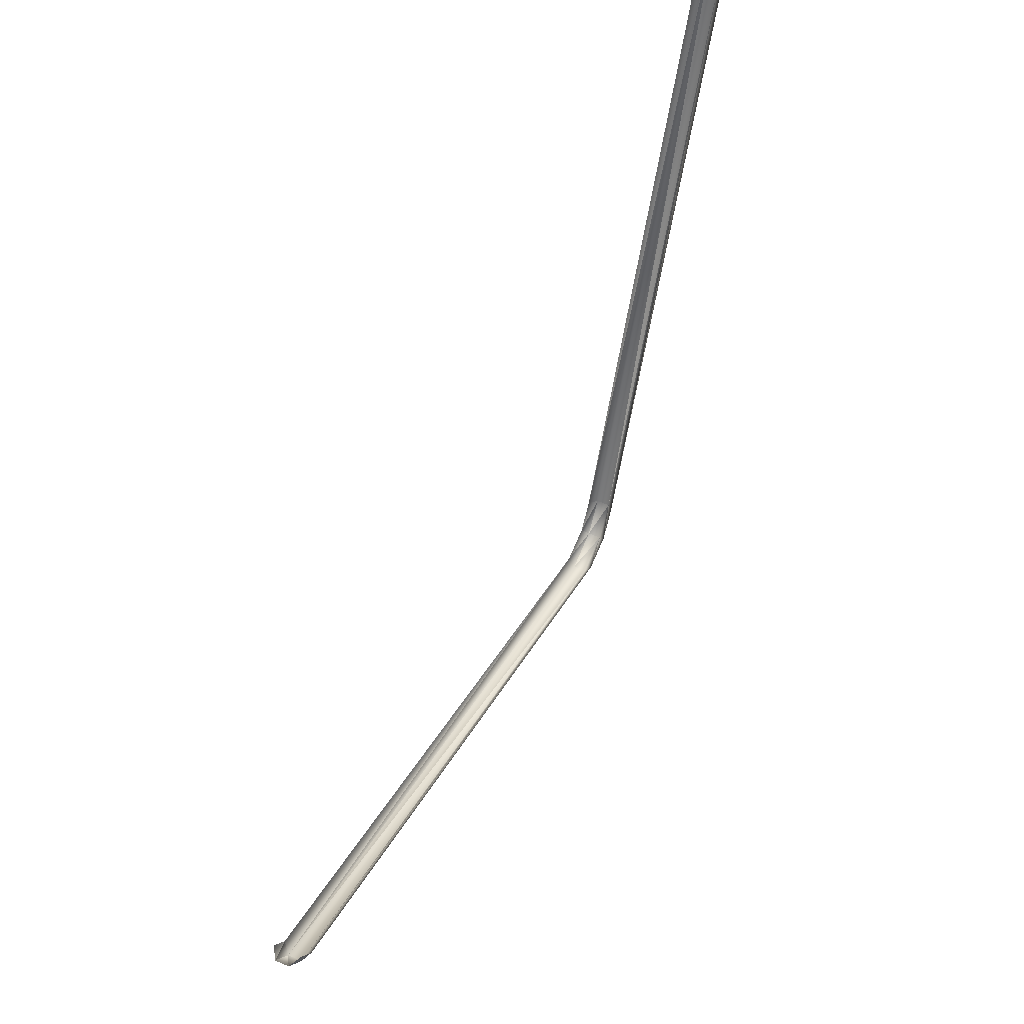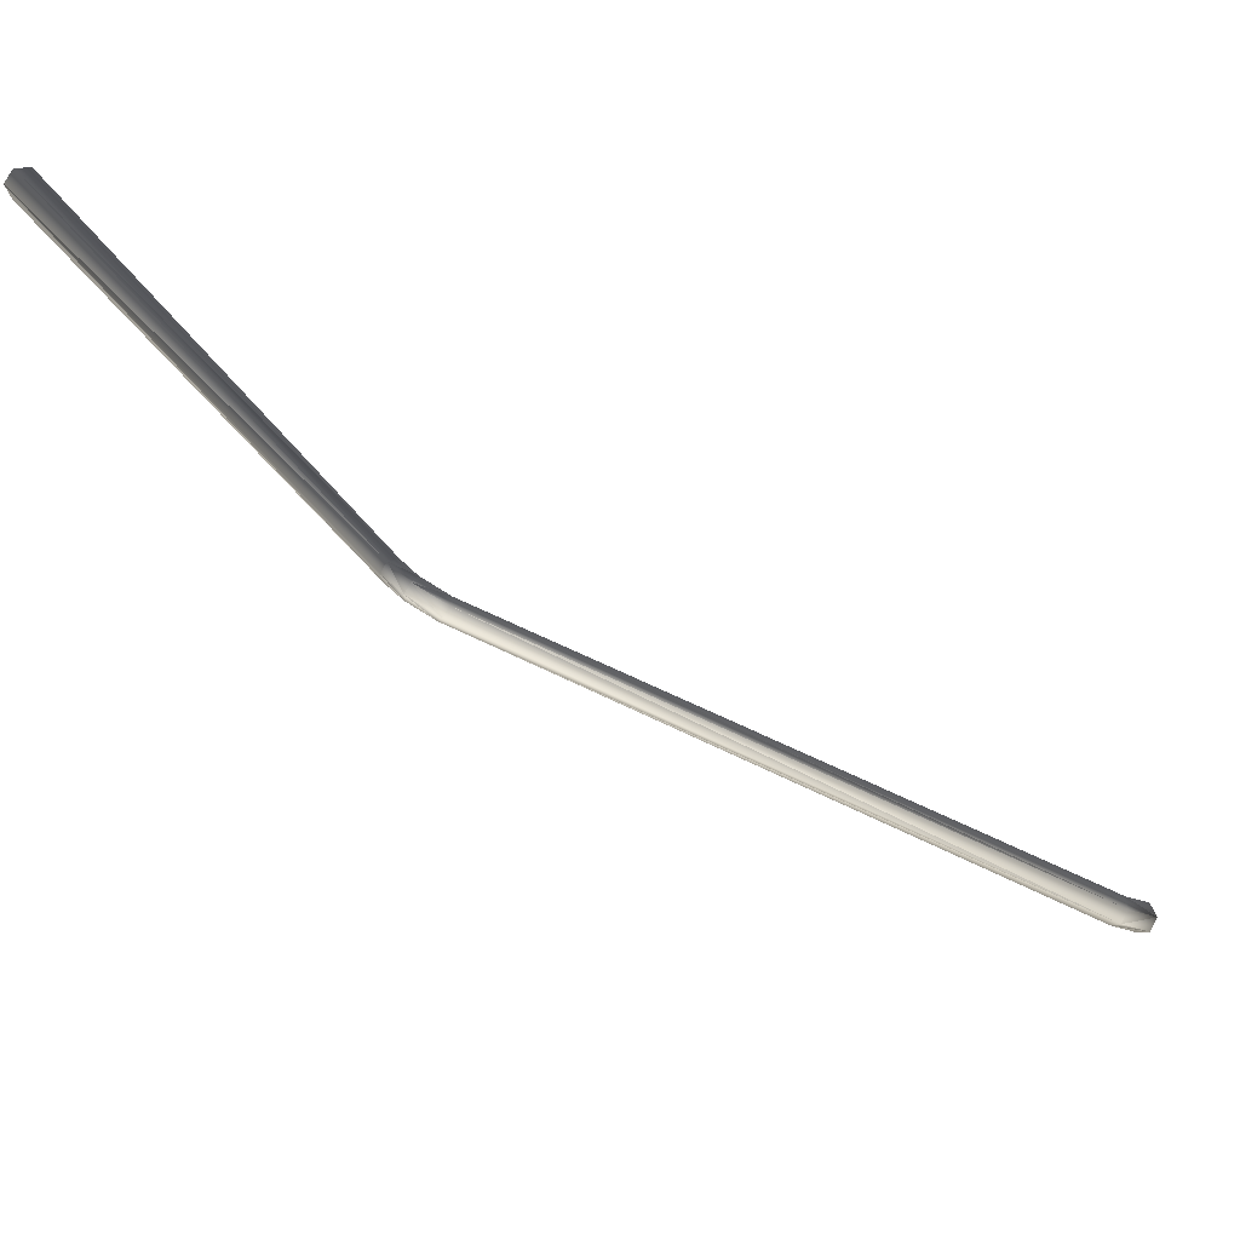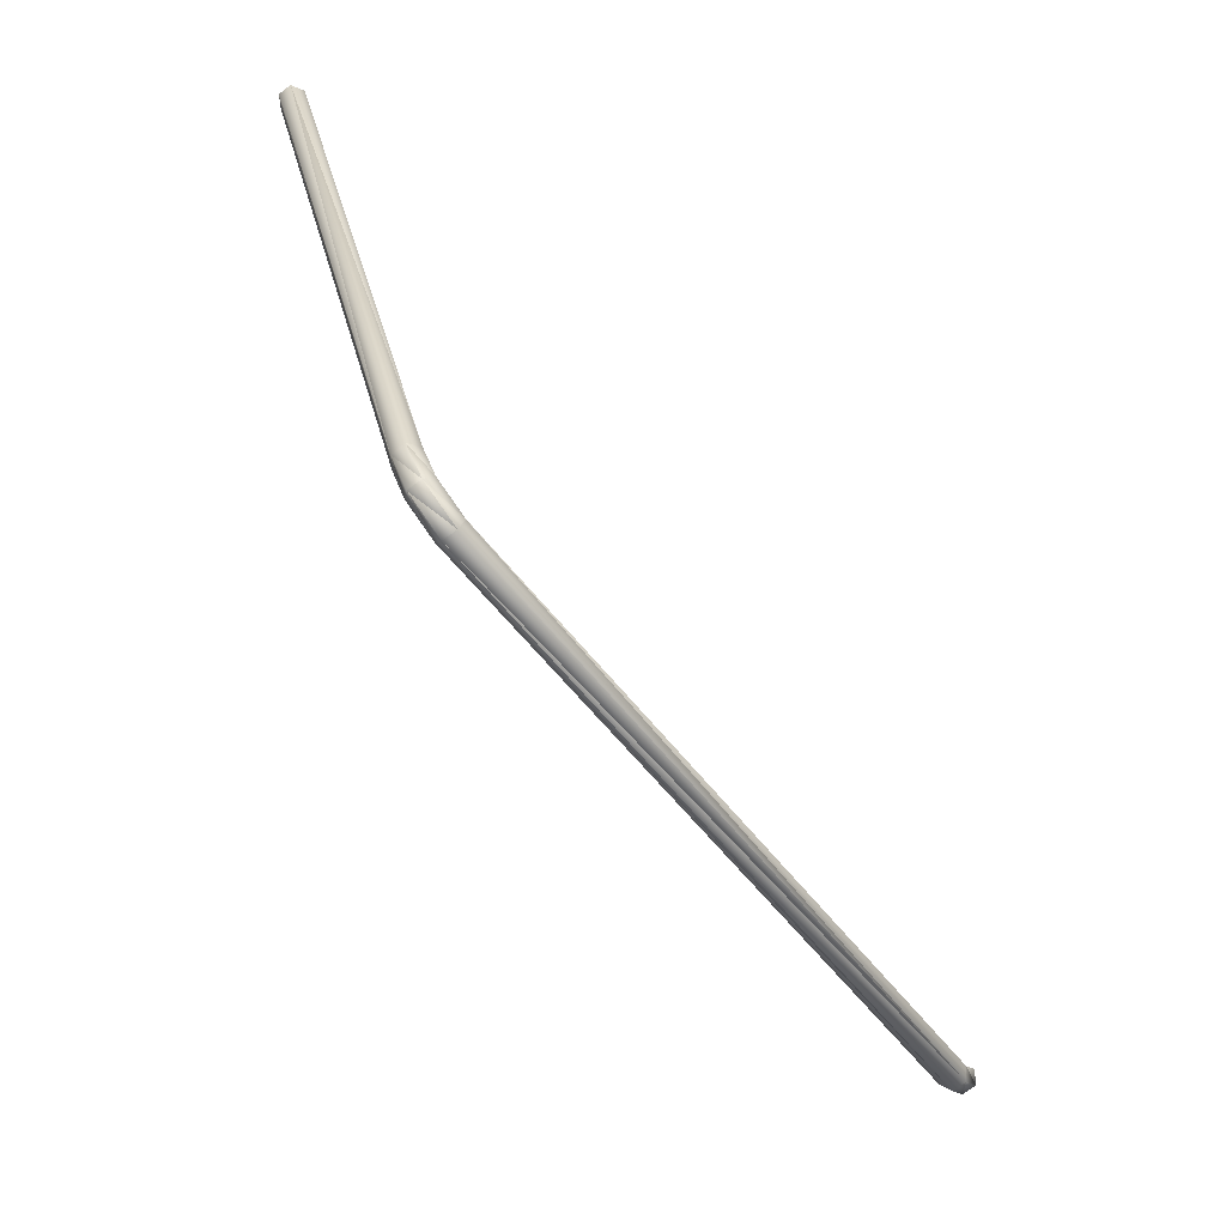
<metadata>
{"format":"obj","ext":"obj","renderer":"f3d","projection":"perspective","resolution":1024,"background":"white","views":[{"elev":55.5,"azim":-155.4,"up":"+Z"},{"elev":77.1,"azim":119.0,"up":"+Z"},{"elev":-75.4,"azim":36.9,"up":"+Z"}]}
</metadata>
<code>
o LM_GI_ls5_TriggerLane5
v 1189 8.257e+04 -2.421e+04
v 1189 -3.245e+04 -7.148e+04
v 2378 -3.245e+04 -6.943e+04
v -2378 -3.245e+04 -6.943e+04
v -1189 -3.245e+04 -7.148e+04
v -1189 8.257e+04 -2.421e+04
v -1189 -3.245e+04 -7.148e+04
v 1189 -3.245e+04 -7.148e+04
v 1189 8.257e+04 -2.421e+04
v 2378 8.121e+04 -2.27e+04
v 1189 8.257e+04 -2.421e+04
v 2378 -3.245e+04 -6.943e+04
v -2378 8.121e+04 -2.27e+04
v -2378 -3.245e+04 -6.943e+04
v -1189 8.257e+04 -2.421e+04
v -1189 8.257e+04 -2.421e+04
v -1189 -3.245e+04 -7.148e+04
v 1189 8.257e+04 -2.421e+04
v 1189 -4.345e+04 -6.309e+04
v 1189 -8.615e+04 5.401e+04
v 2378 -4.173e+04 -6.218e+04
v -1189 -8.615e+04 5.401e+04
v -1189 -4.345e+04 -6.309e+04
v -2378 -4.173e+04 -6.218e+04
v 1189 -8.615e+04 5.401e+04
v 1189 -4.345e+04 -6.309e+04
v -1189 -4.345e+04 -6.309e+04
v 1189 -8.615e+04 5.401e+04
v 2378 -8.413e+04 5.401e+04
v 2378 -4.173e+04 -6.218e+04
v -2378 -8.413e+04 5.401e+04
v -1189 -8.615e+04 5.401e+04
v -2378 -4.173e+04 -6.218e+04
v 2378 -4.173e+04 -6.218e+04
v 2378 -3.859e+04 -6.753e+04
v 1189 -4.345e+04 -6.309e+04
v -2378 -4.173e+04 -6.218e+04
v -1189 -4.345e+04 -6.309e+04
v -2378 -3.859e+04 -6.753e+04
v -1189 -8.615e+04 5.401e+04
v 1189 -8.615e+04 5.401e+04
v -1189 -4.345e+04 -6.309e+04
v -1189 -4.345e+04 -6.309e+04
v 1189 -4.345e+04 -6.309e+04
v 1189 -3.955e+04 -6.935e+04
v 2378 -3.859e+04 -6.753e+04
v 2378 -3.245e+04 -6.943e+04
v 1189 -3.955e+04 -6.935e+04
v -2378 -3.859e+04 -6.753e+04
v -1189 -3.955e+04 -6.935e+04
v -2378 -3.245e+04 -6.943e+04
v 2378 -3.859e+04 -6.753e+04
v 1189 -3.955e+04 -6.935e+04
v 1189 -4.345e+04 -6.309e+04
v 2378 -3.245e+04 -6.943e+04
v 1189 -3.245e+04 -7.148e+04
v 1189 -3.955e+04 -6.935e+04
v -1189 -4.345e+04 -6.309e+04
v -1189 -3.955e+04 -6.935e+04
v -2378 -3.859e+04 -6.753e+04
v -1189 -3.955e+04 -6.935e+04
v -1189 -3.245e+04 -7.148e+04
v -2378 -3.245e+04 -6.943e+04
v -1189 -3.245e+04 -7.148e+04
v -1189 -3.955e+04 -6.935e+04
v 1189 -3.245e+04 -7.148e+04
v -1189 -3.955e+04 -6.935e+04
v -1189 -4.345e+04 -6.309e+04
v 1189 -3.955e+04 -6.935e+04
v -1189 -3.955e+04 -6.935e+04
v 1189 -3.955e+04 -6.935e+04
v 1189 -3.245e+04 -7.148e+04
v 1189 8.615e+04 -1.892e+04
v 1189 8.257e+04 -2.421e+04
v 2378 8.121e+04 -2.27e+04
v -2378 8.121e+04 -2.27e+04
v -1189 8.257e+04 -2.421e+04
v -1189 8.615e+04 -1.892e+04
v 2378 8.417e+04 -1.836e+04
v 1189 8.615e+04 -1.892e+04
v 2378 8.121e+04 -2.27e+04
v -2378 8.417e+04 -1.836e+04
v -2378 8.121e+04 -2.27e+04
v -1189 8.615e+04 -1.892e+04
v -1189 8.257e+04 -2.421e+04
v 1189 8.257e+04 -2.421e+04
v -1189 8.615e+04 -1.892e+04
v 1189 8.257e+04 -2.421e+04
v 1189 8.615e+04 -1.892e+04
v -1189 8.615e+04 -1.892e+04
f 3 2 1
f 6 5 4
f 9 8 7
f 12 11 10
f 15 14 13
f 18 17 16
f 21 20 19
f 24 23 22
f 27 26 25
f 30 29 28
f 33 32 31
f 36 35 34
f 39 38 37
f 42 41 40
f 45 44 43
f 48 47 46
f 51 50 49
f 54 53 52
f 57 56 55
f 60 59 58
f 63 62 61
f 66 65 64
f 69 68 67
f 72 71 70
f 75 74 73
f 78 77 76
f 81 80 79
f 84 83 82
f 87 86 85
f 90 89 88

</code>
